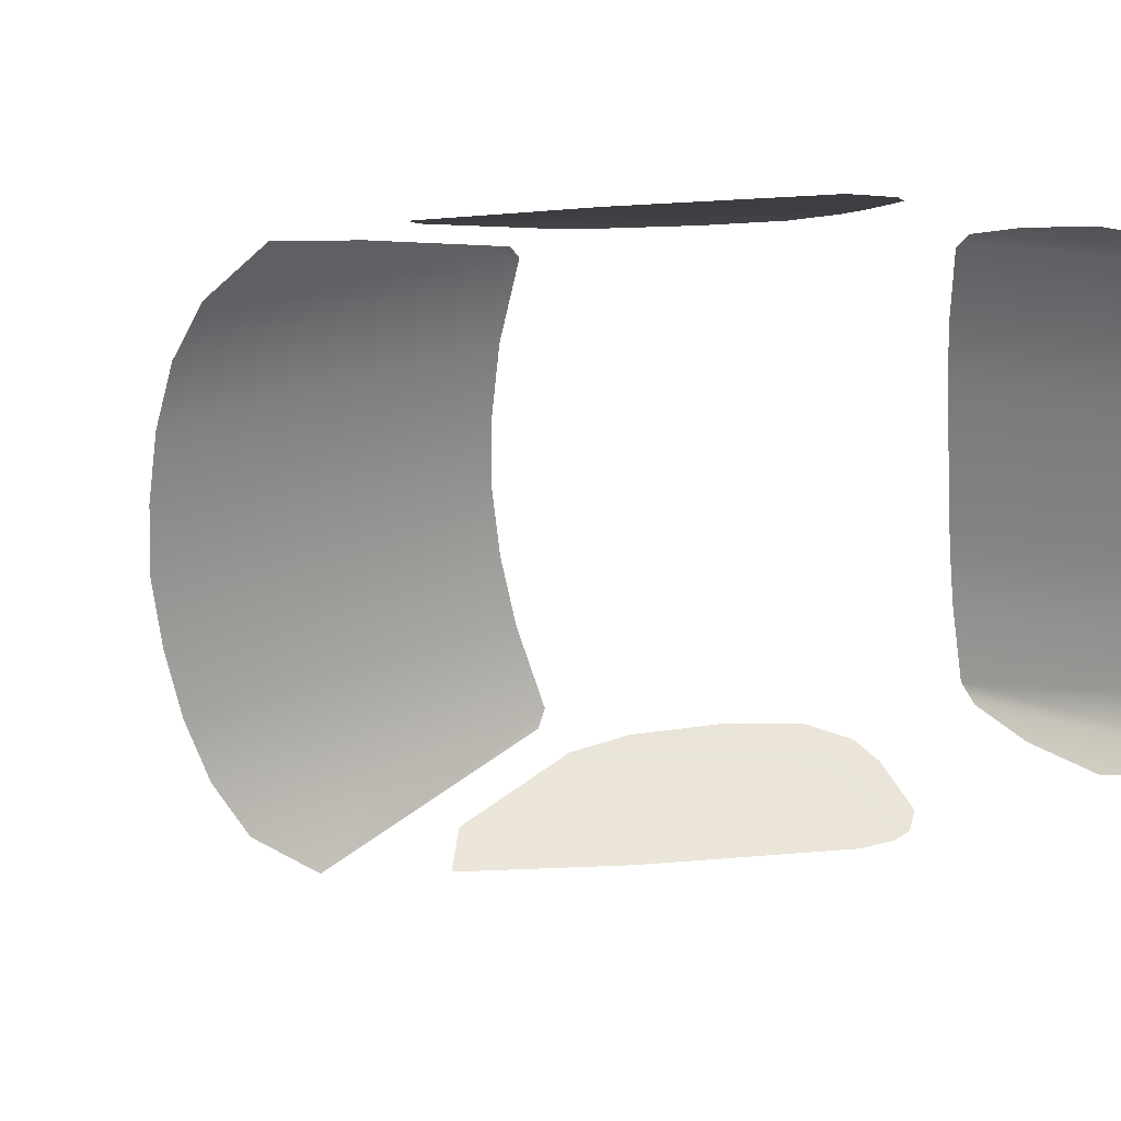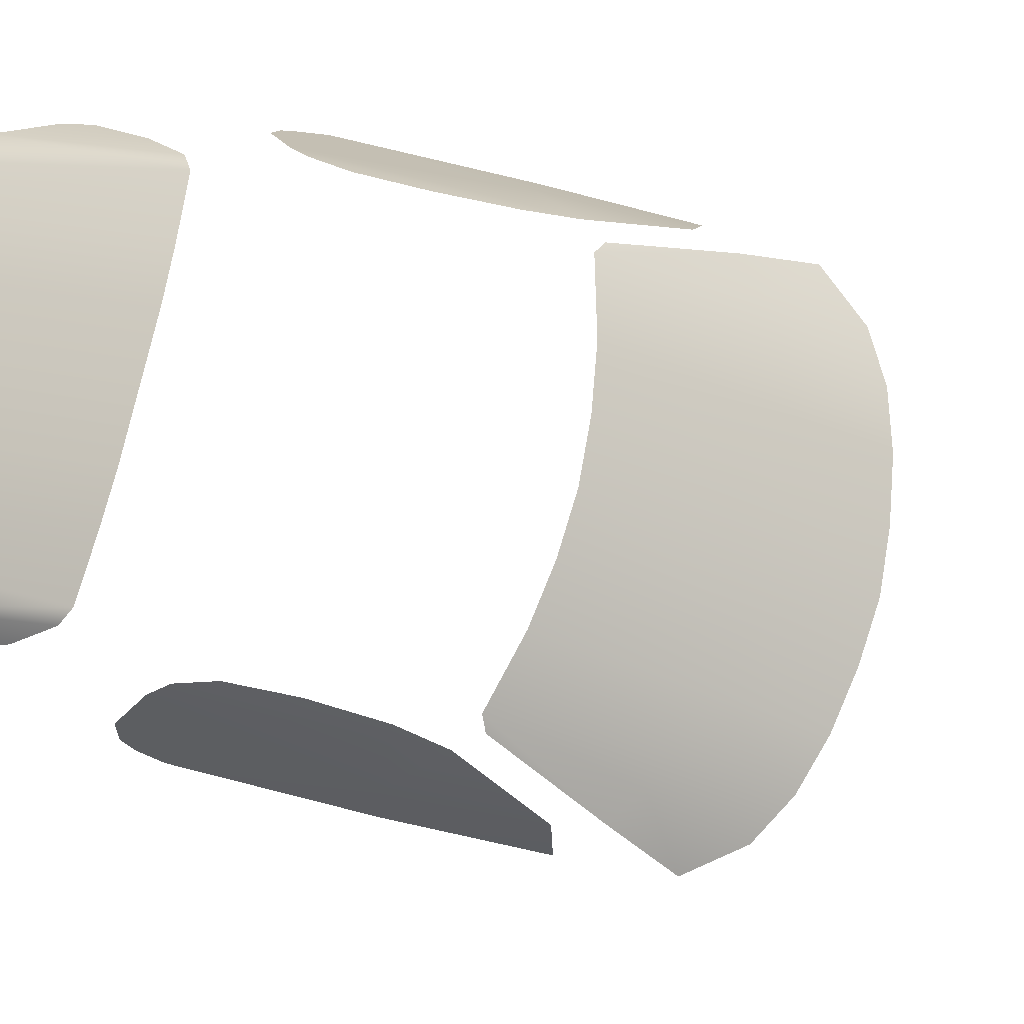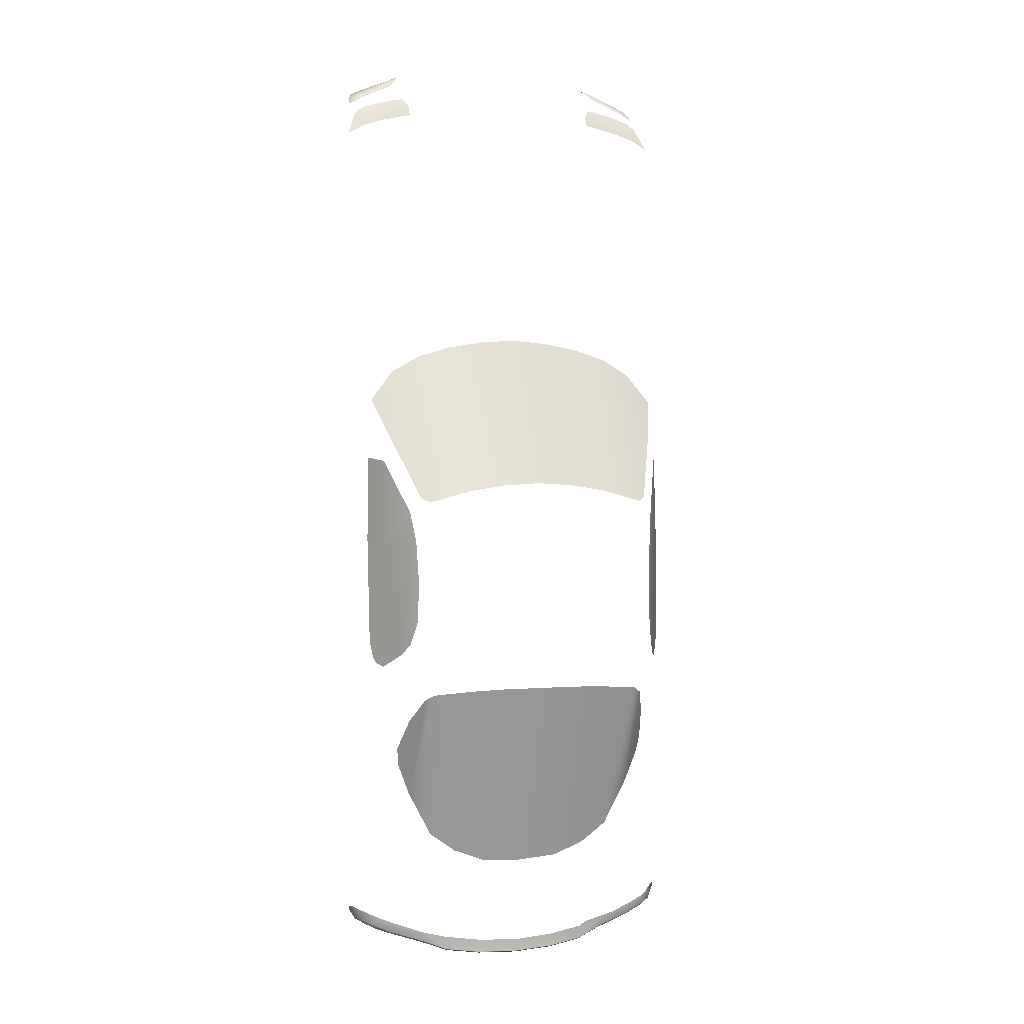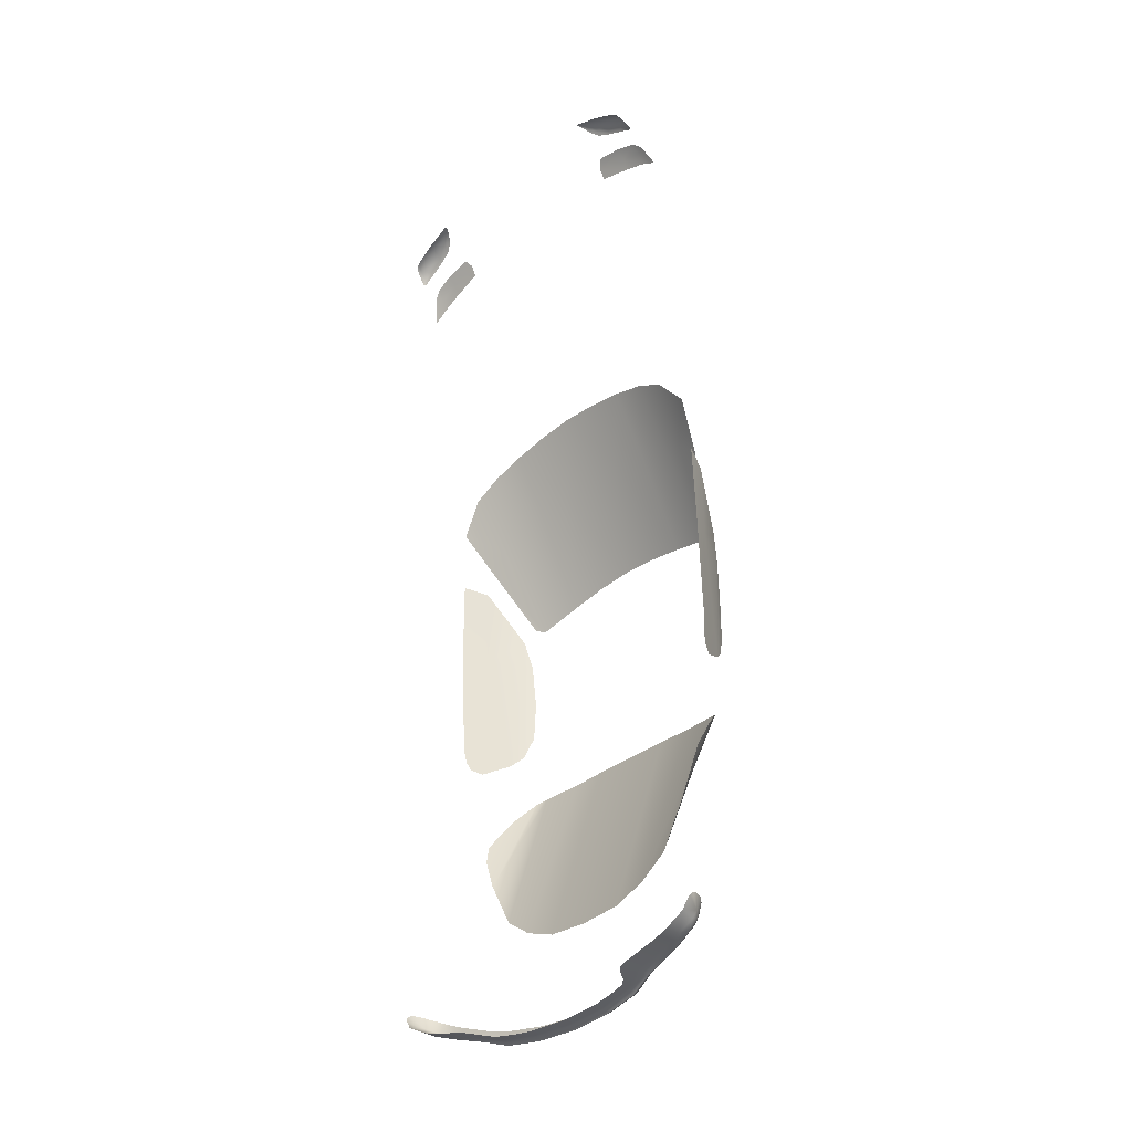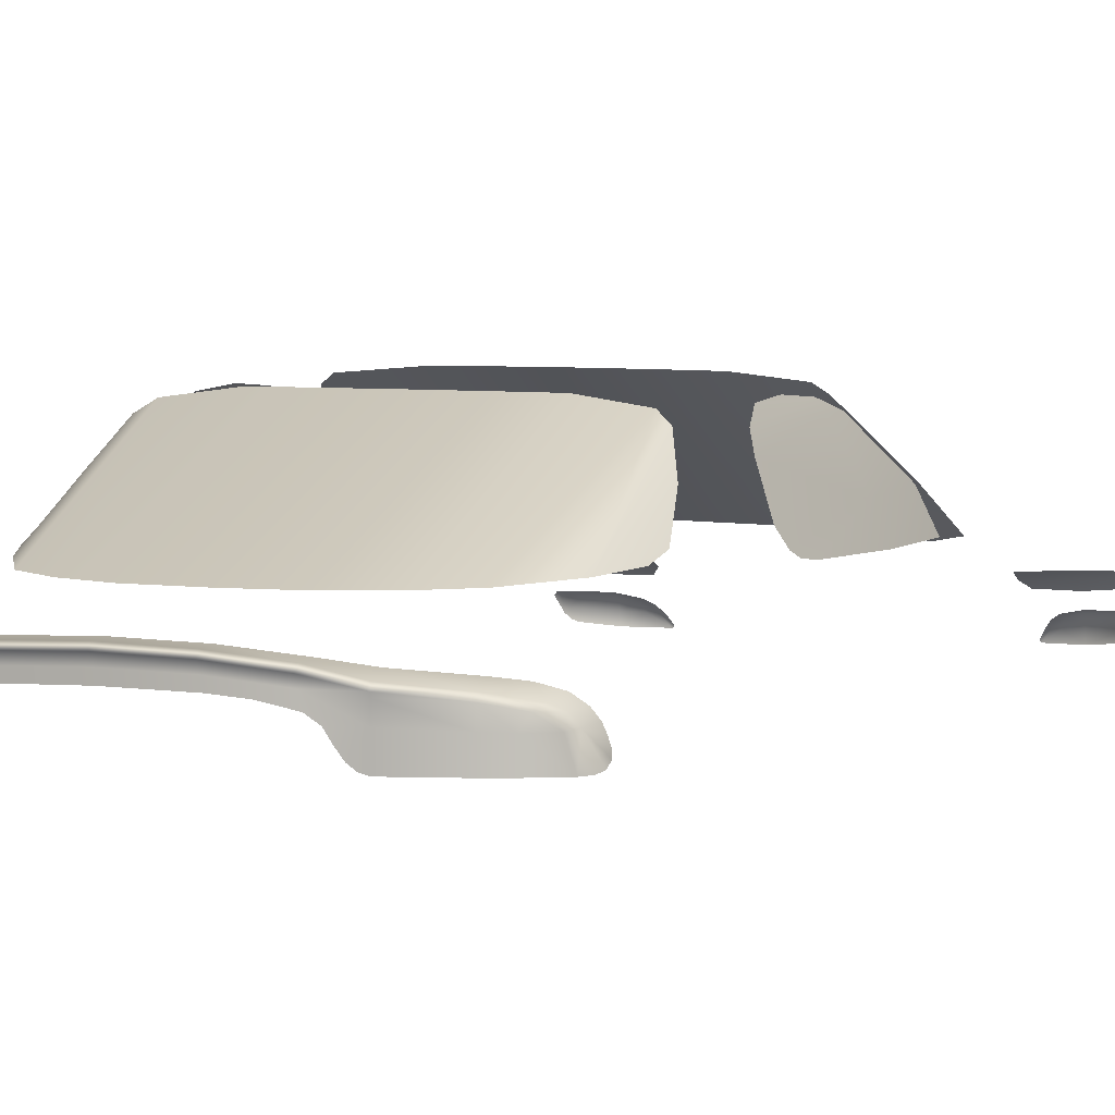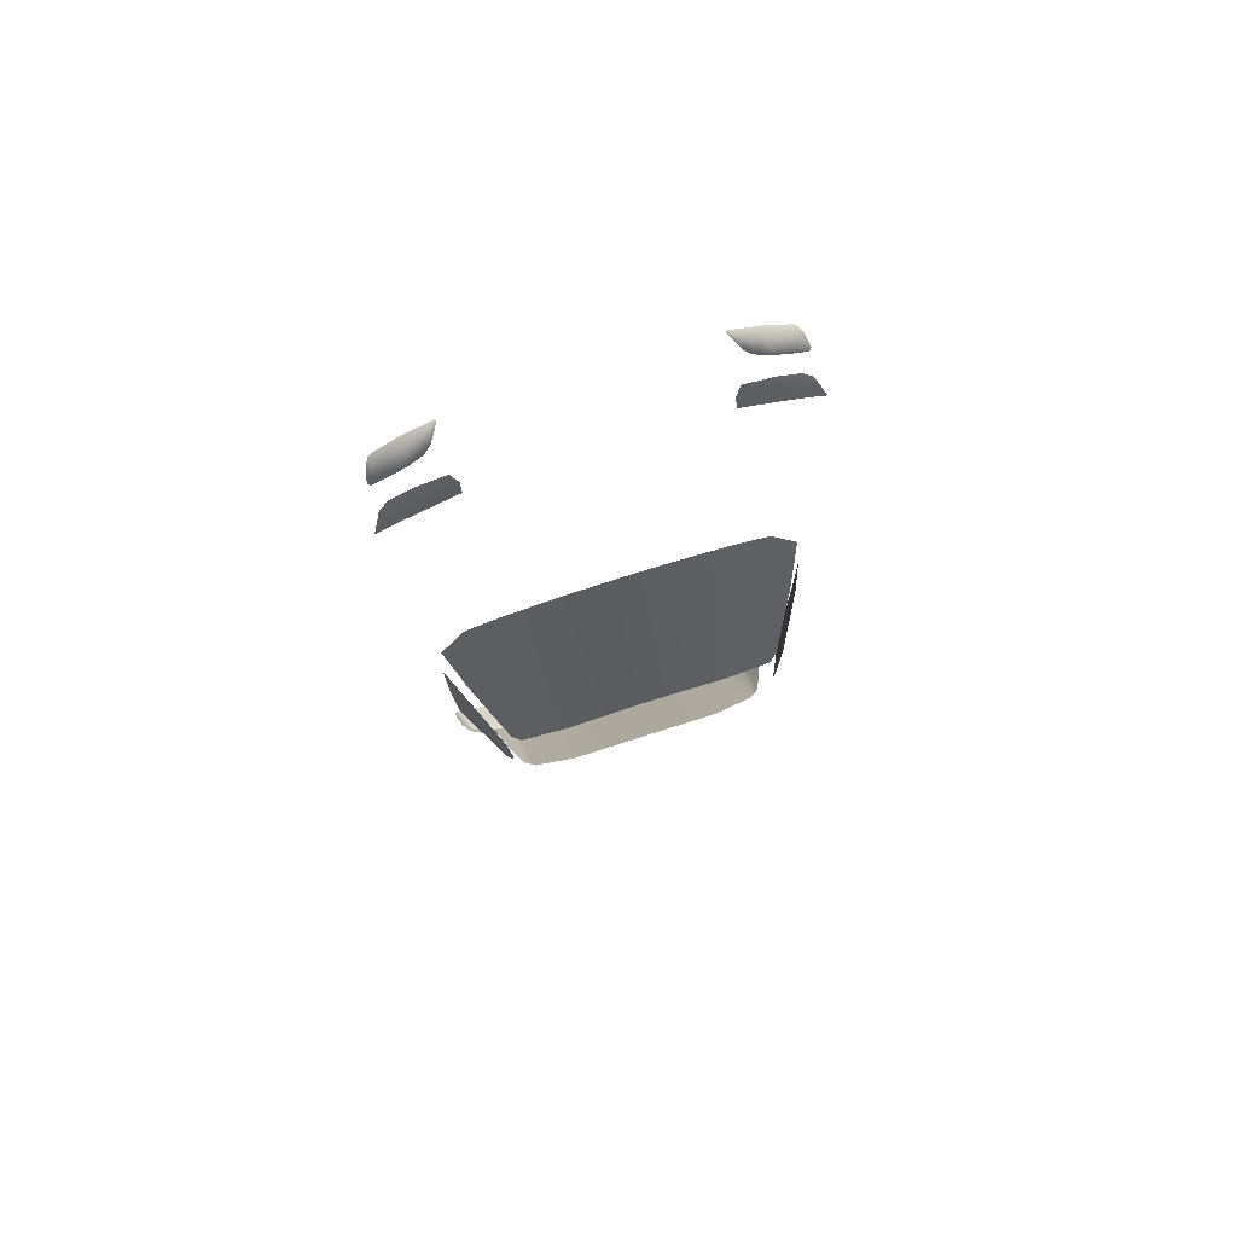
<metadata>
{"format":"obj","ext":"obj","renderer":"f3d","projection":"perspective","resolution":1024,"background":"white","views":[{"elev":-65.0,"azim":92.8,"up":"+Y"},{"elev":77.1,"azim":-76.6,"up":"+Y"},{"elev":1.6,"azim":161.4,"up":"+Z"},{"elev":-35.2,"azim":46.1,"up":"+Z"},{"elev":5.4,"azim":-159.8,"up":"+Y"},{"elev":79.3,"azim":162.4,"up":"+Z"}]}
</metadata>
<code>
o aero_b_cov___O_OBJ_O_NOSORT_NEAR
v 5.269 2.081 20.21
v 5.747 1.819 20.19
v 5.75 2.212 19.97
v 6.862 1.906 19.68
v 5.746 1.44 20.26
v 6.678 1.557 19.85
v 6.814 1.621 19.75
v 6.956 1.79 19.58
v 7.092 2.261 19.22
v 6.96 2.255 19.39
v 7.011 2.351 19.21
v 6.453 2.352 19.53
v 6.515 2.263 19.63
v 4.577 1.396 20.73
v 5.155 1.783 20.43
v 4.87 1.762 20.54
v 4.536 1.459 20.72
v 4.712 1.762 20.56
v 5.746 2.298 19.85
v 5.178 2.167 20.1
v 4.917 2.007 20.33
v 5.024 1.953 20.37
v -5.269 2.081 20.21
v -5.75 2.212 19.97
v -5.747 1.819 20.19
v -6.862 1.906 19.68
v -6.678 1.557 19.85
v -5.746 1.44 20.26
v -6.814 1.621 19.75
v -6.956 1.79 19.58
v -6.96 2.255 19.39
v -7.092 2.261 19.22
v -7.011 2.351 19.21
v -6.515 2.263 19.63
v -6.453 2.352 19.53
v -4.577 1.396 20.73
v -4.87 1.762 20.54
v -5.155 1.783 20.43
v -4.536 1.459 20.72
v -4.712 1.762 20.56
v -5.746 2.298 19.85
v -5.178 2.167 20.1
v -5.024 1.953 20.37
v -4.917 2.007 20.33
v 6.646 3.192 18.51
v 7.377 3.448 17.62
v 6.68 3.425 18.03
v 4.4 3.035 19.12
v 5.746 3.129 18.81
v 5.746 3.365 18.34
v 4.412 3.259 18.65
v 4.644 2.803 19.46
v 5.746 2.809 19.24
v 6.612 2.875 18.94
v 6.993 3.003 18.6
v -6.646 3.192 18.51
v -6.68 3.425 18.03
v -7.377 3.448 17.62
v -4.4 3.035 19.12
v -4.412 3.259 18.65
v -5.746 3.365 18.34
v -5.746 3.129 18.81
v -4.644 2.803 19.46
v -5.746 2.809 19.24
v -6.612 2.875 18.94
v -6.993 3.003 18.6
f 48 50 51
f 49 50 48
f 49 47 50
f 45 47 49
f 45 46 47
f 55 46 45
f 45 54 55
f 49 54 45
f 49 53 54
f 52 53 49
f 61 59 60
f 62 59 61
f 62 63 59
f 64 63 62
f 62 65 64
f 56 65 62
f 56 66 65
f 58 66 56
f 56 57 58
f 62 57 56
f 62 61 57
f 12 13 11
f 3 13 12
f 3 4 13
f 2 4 3
f 2 5 4
f 15 5 2
f 15 14 5
f 16 14 15
f 16 17 14
f 18 17 16
f 19 3 12
f 1 3 19
f 1 2 3
f 15 2 1
f 20 1 19
f 22 1 20
f 22 15 1
f 16 15 22
f 21 22 20
f 16 22 21
f 6 4 5
f 7 4 6
f 7 8 4
f 8 10 4
f 9 10 8
f 9 11 10
f 13 10 11
f 4 10 13
f 28 26 27
f 25 26 28
f 25 24 26
f 23 24 25
f 23 41 24
f 42 41 23
f 35 24 41
f 34 24 35
f 34 26 24
f 31 26 34
f 31 30 26
f 32 30 31
f 31 33 32
f 34 33 31
f 34 35 33
f 26 29 27
f 30 29 26
f 42 43 44
f 23 43 42
f 23 38 43
f 25 38 23
f 25 28 38
f 36 38 28
f 37 38 36
f 37 43 38
f 44 43 37
f 39 37 36
f 40 37 39
f 40 44 37
f 18 16 21
f 49 48 52
o glass_L1___O_OBJ_O_NOSORT_NEAR
v -1.757 5.425 -20.31
v -1.757 5.177 -20.15
v -3.221 5.005 -19.94
v -3.275 5.252 -20.1
v -5.855 3.699 -19.31
v -5.855 4.388 -19.28
v -4.328 4.439 -19.7
v -4.328 3.699 -19.7
v -6.775 4.803 -18.72
v -6.606 4.678 -18.91
v -7.072 4.666 -18.58
v -4.328 4.886 -19.71
v -5.855 4.823 -19.21
v -5.855 4.968 -19.11
v -5.81 5.155 -18.66
v -4.328 5.287 -19.2
v -4.328 5.122 -19.63
v -4.328 4.983 -19.72
v 0 5.486 -20.39
v 0 5.23 -20.23
v -1.757 5.177 -20.15
v -1.757 5.425 -20.31
v -7.244 4.413 -18.47
v -7.057 4.367 -18.72
v -7.248 3.699 -18.66
v -7.424 3.699 -18.38
v -3.314 5.429 -19.44
v -3.309 5.404 -20.01
v -1.757 4.893 -20.09
v 0 4.938 -20.17
v -7.536 3.756 -18.18
v -7.572 3.896 -18.03
v -4.145 3.759 -19.75
v -3.962 3.908 -19.79
v -6.436 4.365 -19.06
v -3.606 4.438 -19.84
v -3.767 4.173 -19.82
v -6.445 5.074 -18.39
v -1.757 5.577 -20.22
v 0 5.636 -20.31
v -1.757 5.577 -20.22
v -3.314 4.649 -19.9
v -1.757 5.595 -19.66
v 0 5.654 -19.77
v -1.757 5.595 -19.66
v -6.436 3.699 -19.09
v -6.94 4.914 -18.17
v -7.229 4.688 -18.05
v -1.757 4.893 -20.09
v -2.535 4.819 -19.99
v -7.391 4.461 -17.98
v -7.484 4.236 -17.97
v -7.545 4.057 -17.97
v 1.757 5.425 -20.31
v 3.275 5.252 -20.1
v 3.221 5.005 -19.94
v 1.757 5.177 -20.15
v 5.855 3.699 -19.31
v 4.328 3.699 -19.7
v 4.328 4.439 -19.7
v 5.855 4.388 -19.28
v 6.775 4.803 -18.72
v 7.072 4.666 -18.58
v 6.606 4.678 -18.91
v 4.328 4.886 -19.71
v 5.855 4.823 -19.21
v 5.855 4.968 -19.11
v 4.328 5.122 -19.63
v 4.328 5.287 -19.2
v 5.81 5.155 -18.66
v 4.328 4.983 -19.72
v 1.757 5.425 -20.31
v 1.757 5.177 -20.15
v 7.244 4.413 -18.47
v 7.424 3.699 -18.38
v 7.248 3.699 -18.66
v 7.057 4.367 -18.72
v 3.309 5.404 -20.01
v 3.314 5.429 -19.44
v 1.757 4.893 -20.09
v 7.572 3.896 -18.03
v 7.536 3.756 -18.18
v 4.145 3.759 -19.75
v 3.962 3.908 -19.79
v 6.436 4.365 -19.06
v 3.606 4.438 -19.84
v 3.767 4.173 -19.82
v 6.445 5.074 -18.39
v 1.757 5.577 -20.22
v 1.757 5.577 -20.22
v 3.314 4.649 -19.9
v 1.757 5.595 -19.66
v 1.757 5.595 -19.66
v 6.436 3.699 -19.09
v 6.94 4.914 -18.17
v 7.229 4.688 -18.05
v 1.757 4.893 -20.09
v 2.535 4.819 -19.99
v 7.391 4.461 -17.98
v 7.484 4.236 -17.97
v 7.545 4.057 -17.97
v 3.107 8.723 1.228
v 1.553 8.723 1.463
v 1.553 6.524 5.641
v 3.107 6.524 5.373
v 4.529 5.087 7.324
v 4.529 6.524 4.818
v 3.107 5.127 7.76
v 5.403 6.524 4.291
v 5.746 5.033 6.638
v 0 5.161 8.147
v 1.553 5.144 8.026
v 0 6.524 5.765
v 0 8.722 1.554
v 6.255 6.524 3.626
v 6.787 5.283 5.329
v 4.959 8.571 0.7322
v 5.297 8.33 0.8876
v -3.107 8.723 1.228
v -3.107 6.524 5.373
v -1.553 6.524 5.641
v -1.553 8.723 1.463
v -4.529 5.087 7.324
v -3.107 5.127 7.76
v -4.529 6.524 4.818
v -5.403 6.524 4.291
v -5.746 5.033 6.638
v -1.553 5.144 8.026
v -6.255 6.524 3.626
v -6.787 5.283 5.329
v -4.959 8.571 0.7322
v -5.297 8.33 0.8876
v 6.003 7.602 -6.062
v 5.792 8.079 -0.9746
v 6.613 6.524 -0.9755
v 6.564 6.467 -6.692
v 5.561 8.392 -0.9734
v 5.74 8.108 -5.558
v 5.517 8.476 -4.559
v 7.061 5.575 -0.9734
v 6.535 6.524 2.548
v 6.99 5.493 2.706
v 5.744 8.07 0.2688
v 6.803 6.034 -6.554
v 7.02 5.783 -5.547
v 6.911 5.864 -6.223
v 5.476 8.538 -2.85
v -6.003 7.602 -6.062
v -6.564 6.467 -6.692
v -6.613 6.524 -0.9755
v -5.792 8.079 -0.9746
v -5.561 8.392 -0.9734
v -5.517 8.476 -4.559
v -5.74 8.108 -5.558
v -7.061 5.575 -0.9734
v -6.99 5.493 2.706
v -6.535 6.524 2.548
v -5.744 8.07 0.2688
v -6.803 6.034 -6.554
v -6.911 5.864 -6.223
v -7.02 5.783 -5.547
v -5.476 8.538 -2.85
v 5.283 6.064 -12.56
v 5.585 7.345 -9.061
v 5.897 6.366 -10.44
v 5.795 6.146 -11.22
v 4.754 8.55 -7.819
v 5.141 8.267 -8.066
v 4.263 6.043 -14.48
v 3.107 6.034 -15.32
v 3.107 8.777 -7.687
v 1.757 6.035 -15.83
v 1.757 8.778 -7.643
v 0 6.035 -15.96
v 0 8.781 -7.643
v -5.283 6.064 -12.56
v -5.795 6.146 -11.22
v -5.897 6.366 -10.44
v -5.585 7.345 -9.061
v -4.754 8.55 -7.819
v -4.263 6.043 -14.48
v -5.141 8.267 -8.066
v -3.107 8.777 -7.687
v -3.107 6.034 -15.32
v -1.757 8.778 -7.643
v -1.757 6.035 -15.83
f 110 107 111
f 106 107 110
f 106 88 107
f 85 88 106
f 85 87 88
f 86 87 85
f 86 95 87
f 96 95 86
f 156 106 110
f 138 106 156
f 138 85 106
f 139 85 138
f 139 86 85
f 146 86 139
f 146 96 86
f 195 197 198
f 192 197 195
f 192 191 197
f 189 191 192
f 189 186 191
f 190 186 189
f 190 187 186
f 194 187 190
f 194 177 187
f 191 185 197
f 186 185 191
f 186 187 185
f 187 188 185
f 180 188 187
f 187 179 180
f 177 179 187
f 177 170 179
f 178 170 177
f 178 174 170
f 170 180 179
f 169 180 170
f 170 168 169
f 171 168 170
f 171 173 168
f 172 173 171
f 172 175 173
f 176 175 172
f 176 182 175
f 181 175 182
f 183 175 181
f 183 173 175
f 168 173 183
f 210 211 212
f 201 211 210
f 201 206 211
f 207 206 201
f 207 208 206
f 202 201 210
f 199 201 202
f 199 200 201
f 204 200 199
f 204 203 200
f 205 203 204
f 205 213 203
f 209 200 203
f 201 200 209
f 171 174 172
f 170 174 171
f 196 192 195
f 193 192 196
f 193 189 192
f 223 221 222
f 216 221 223
f 216 227 221
f 225 227 216
f 225 226 227
f 224 216 223
f 217 216 224
f 217 214 216
f 220 214 217
f 215 216 214
f 225 216 215
f 218 217 224
f 220 217 218
f 218 219 220
f 228 219 218
f 116 68 115
f 69 68 116
f 69 67 68
f 70 67 69
f 70 105 67
f 94 105 70
f 94 109 105
f 93 109 94
f 84 70 69
f 83 70 84
f 83 94 70
f 82 94 83
f 82 93 94
f 83 80 82
f 84 80 83
f 84 79 80
f 78 79 84
f 78 72 79
f 73 72 78
f 73 71 72
f 74 71 73
f 112 72 71
f 101 72 112
f 101 79 72
f 76 79 101
f 76 80 79
f 75 80 76
f 75 104 80
f 113 104 75
f 91 101 112
f 90 101 91
f 90 76 101
f 77 76 90
f 77 75 76
f 113 75 77
f 90 89 77
f 91 89 90
f 91 92 89
f 117 77 89
f 114 77 117
f 114 113 77
f 89 118 117
f 119 118 89
f 89 98 119
f 97 98 89
f 80 81 82
f 104 81 80
f 69 78 84
f 73 78 69
f 102 73 69
f 103 73 102
f 103 100 73
f 99 73 100
f 74 73 99
f 108 69 116
f 102 69 108
f 229 231 232
f 230 231 229
f 229 234 230
f 233 234 229
f 235 233 229
f 236 233 235
f 236 237 233
f 239 237 236
f 238 239 236
f 240 239 238
f 240 241 239
f 251 241 240
f 252 251 240
f 250 251 252
f 250 249 251
f 246 249 250
f 247 246 250
f 242 246 247
f 242 248 246
f 245 248 242
f 242 244 245
f 243 244 242
f 123 164 163
f 122 164 123
f 122 157 164
f 152 157 122
f 120 122 123
f 121 122 120
f 121 137 122
f 134 137 121
f 134 133 137
f 135 133 134
f 135 136 133
f 155 121 120
f 144 121 155
f 144 134 121
f 135 134 144
f 158 144 155
f 145 144 158
f 145 135 144
f 154 133 136
f 128 133 154
f 128 130 133
f 129 130 128
f 129 143 130
f 140 143 129
f 140 142 143
f 141 142 140
f 161 128 154
f 129 128 161
f 162 129 161
f 165 129 162
f 165 140 129
f 166 140 165
f 166 167 140
f 147 140 167
f 148 140 147
f 148 141 140
f 130 132 133
f 151 132 130
f 151 127 132
f 160 127 151
f 160 124 127
f 126 127 124
f 131 127 126
f 131 132 127
f 137 132 131
f 137 133 132
f 131 122 137
f 126 122 131
f 126 152 122
f 153 152 126
f 126 150 153
f 149 150 126
f 126 125 149
f 124 125 126
f 143 151 130
f 142 151 143
f 142 160 151
f 97 89 92
f 159 156 110
f 184 183 181
f 209 207 201

</code>
